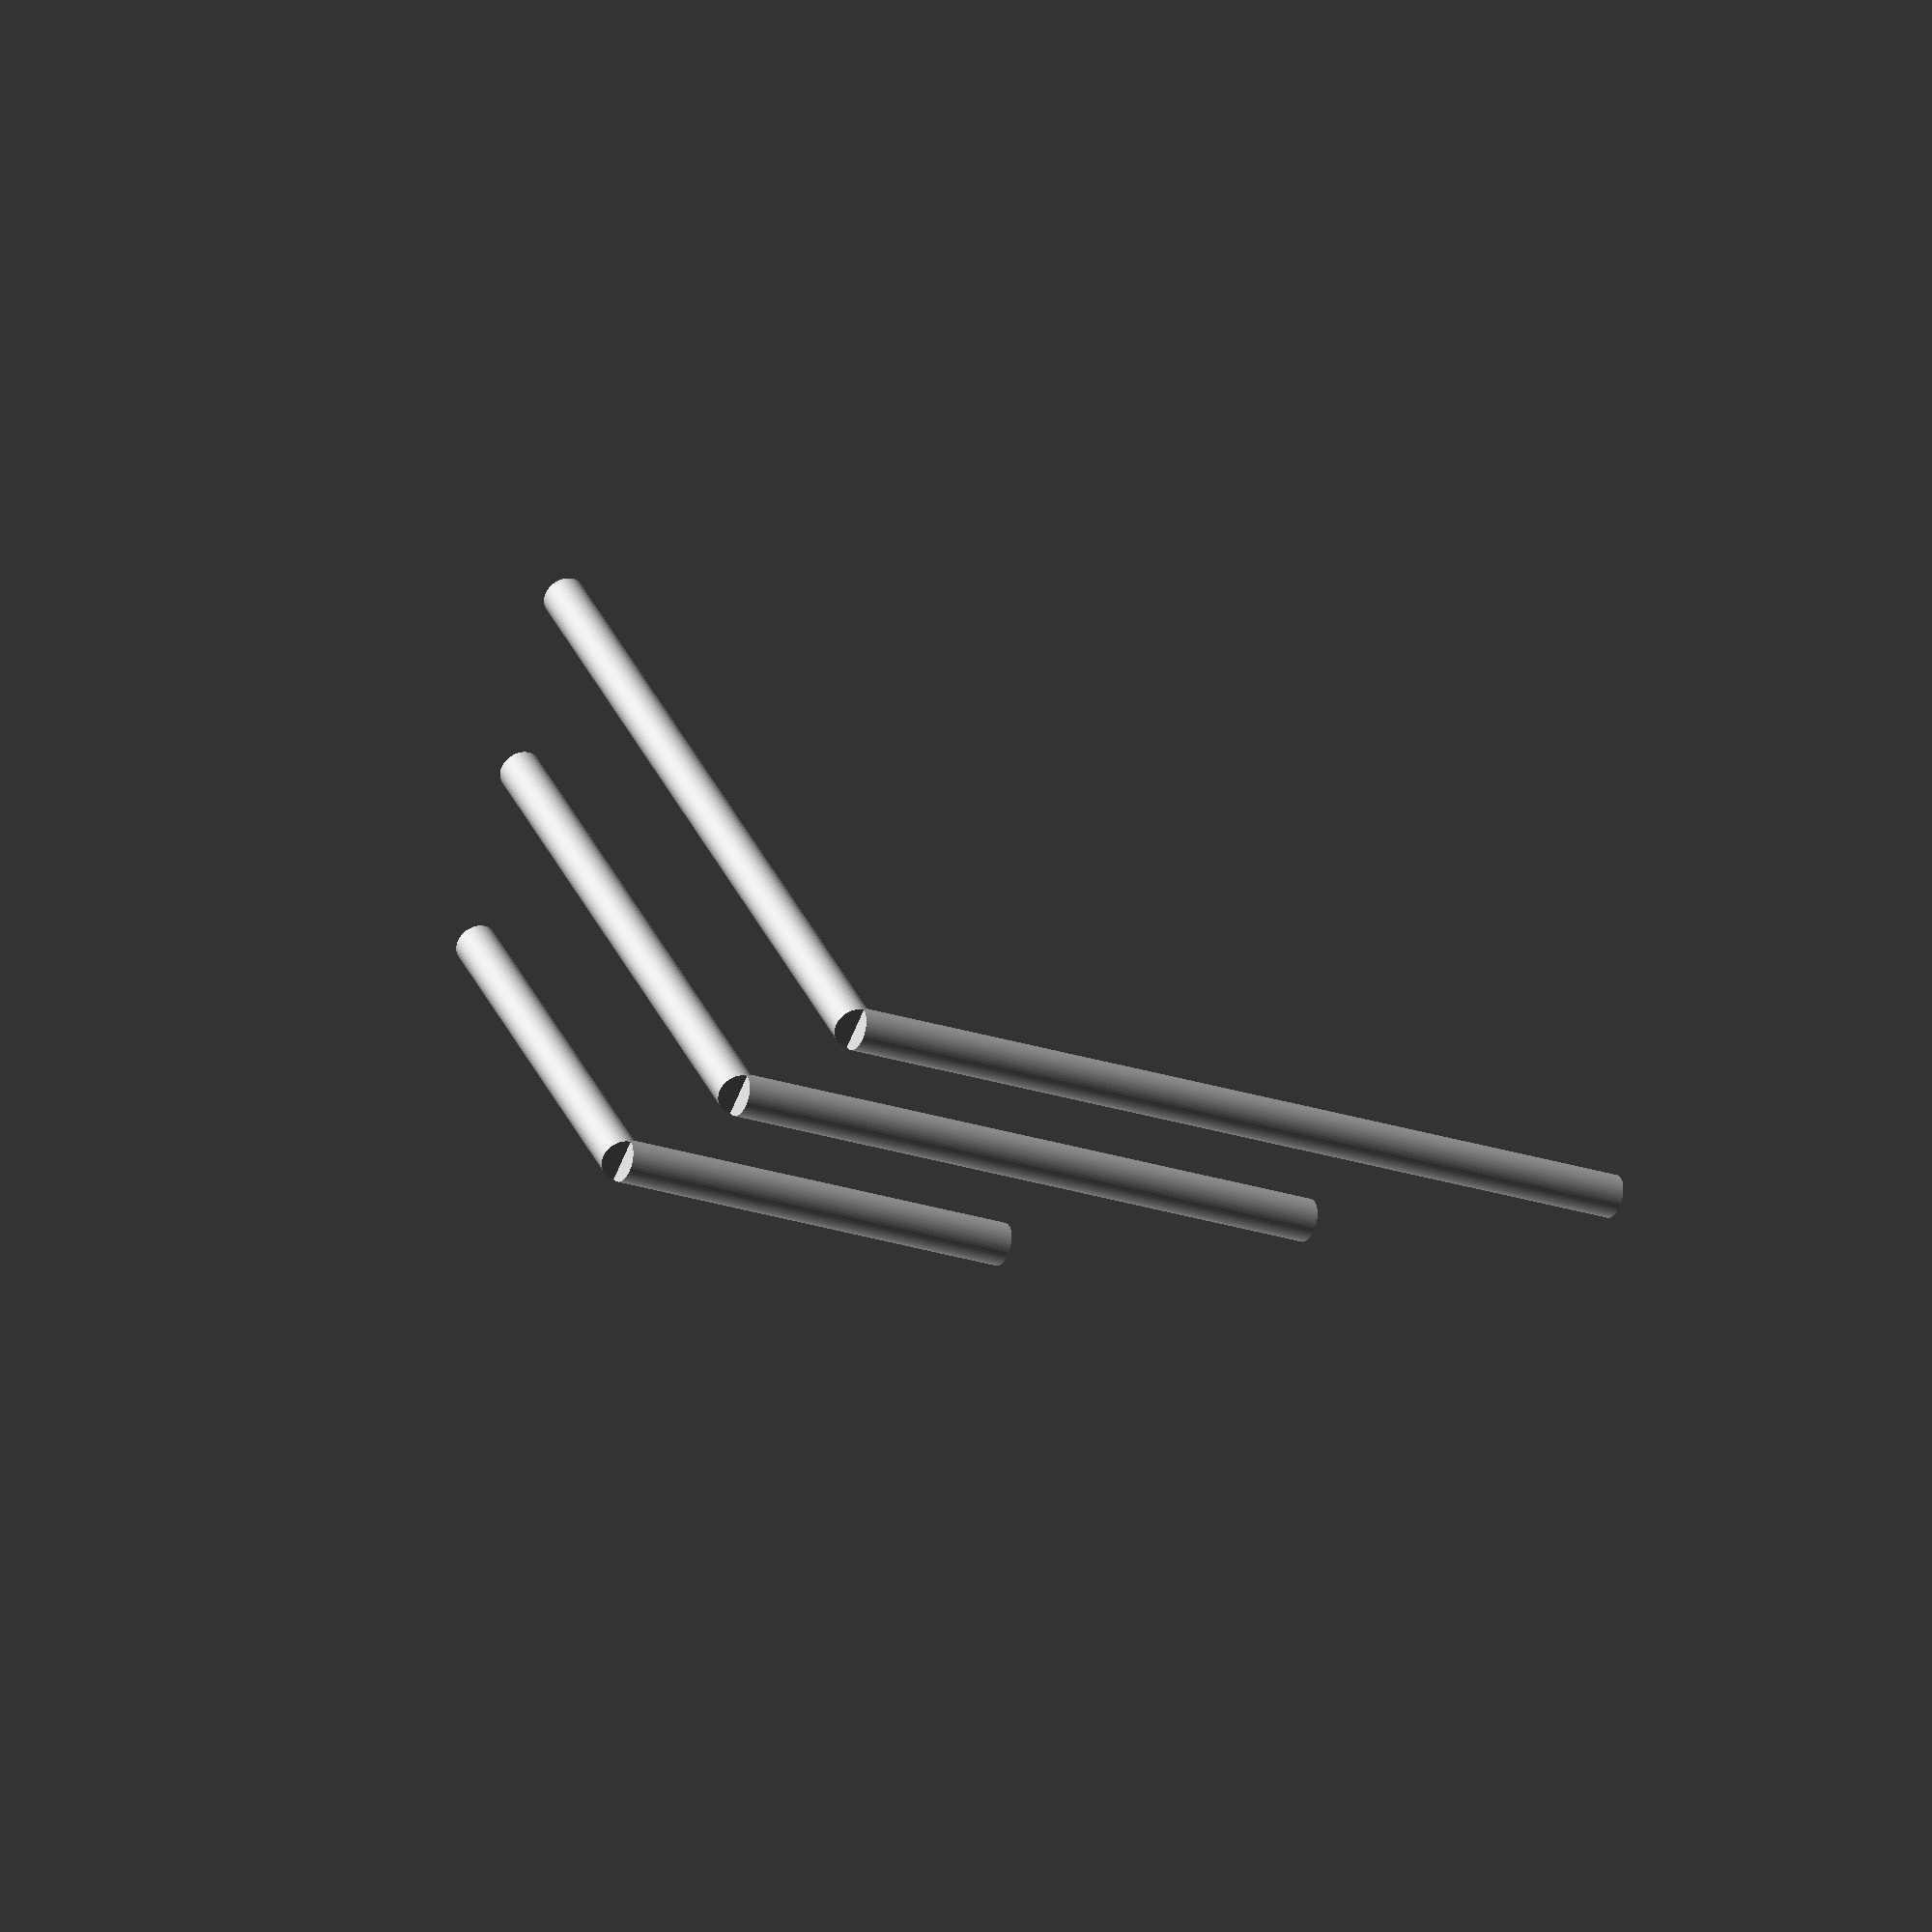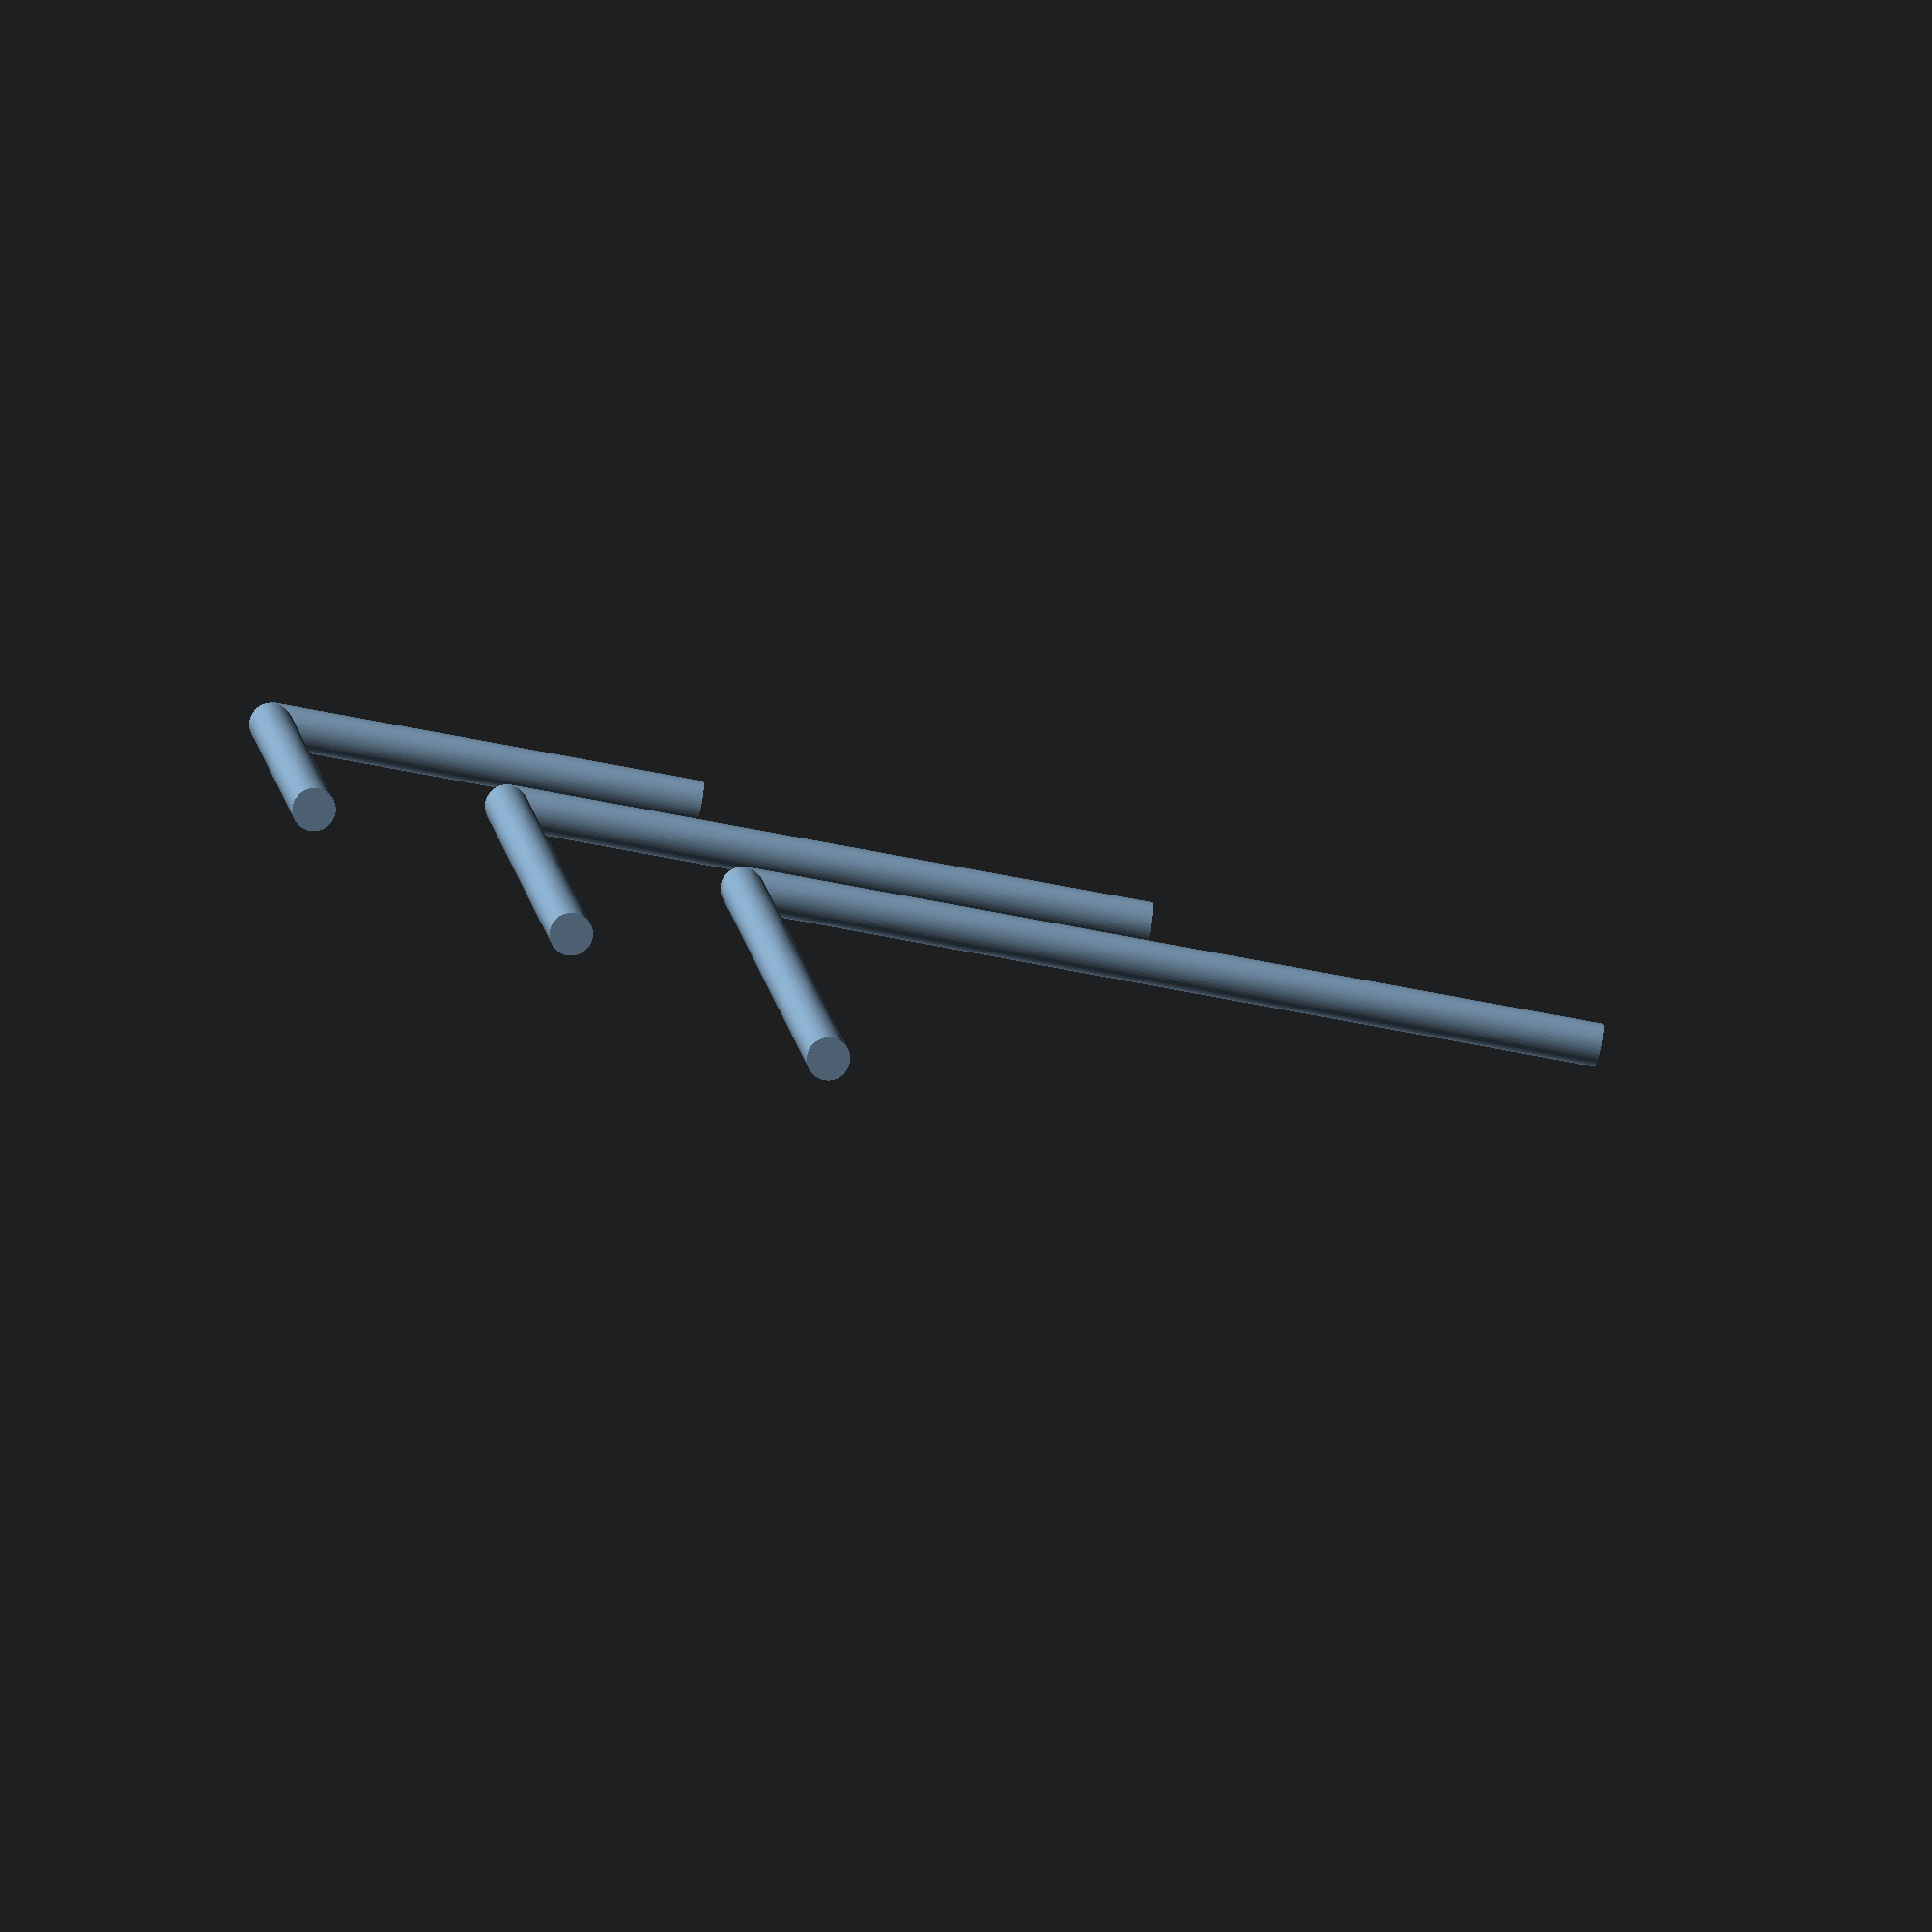
<openscad>
translate([2, 0, 15]) {
	rotate([0, 90, 0]) {
		cylinder(h = 2, $fn = 50, r = 0.1);
	}
}
translate([2, 0, 13]) {
	cylinder(h = 2, $fn = 50, r = 0.1);
}
translate([4, 0, 13]) {
	rotate([0, 90, 0]) {
		cylinder(h = 4, $fn = 50, r = 0.1);
	}
}
translate([4, 0, 9]) {
	cylinder(h = 4, $fn = 50, r = 0.1);
}
translate([3, 0, 14]) {
	rotate([0, 90, 0]) {
		cylinder(h = 3, $fn = 50, r = 0.1);
	}
}
translate([3, 0, 11]) {
	cylinder(h = 3, $fn = 50, r = 0.1);
}

</openscad>
<views>
elev=202.1 azim=49.3 roll=120.5 proj=o view=wireframe
elev=233.2 azim=243.9 roll=102.9 proj=o view=solid
</views>
